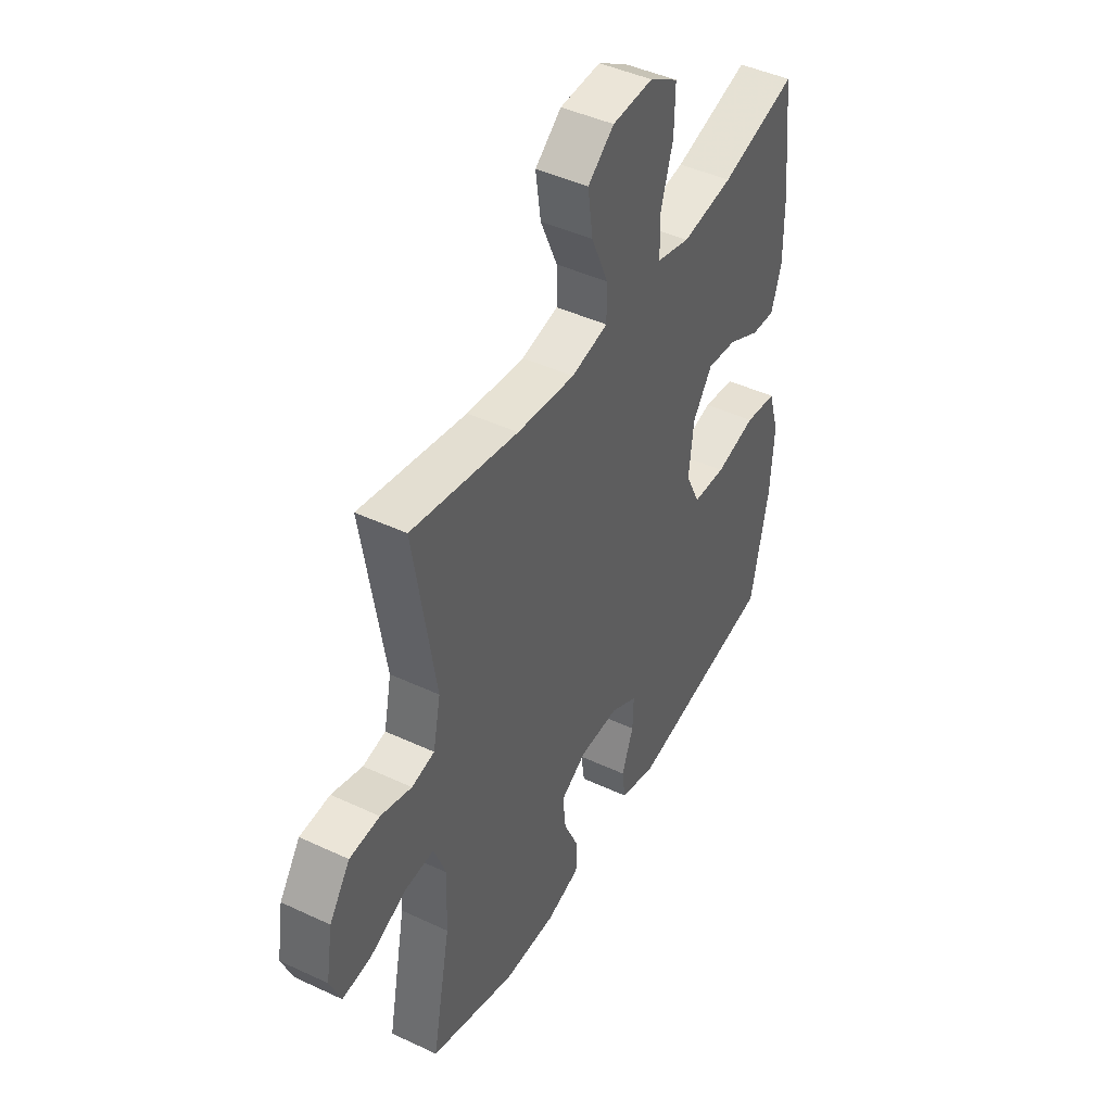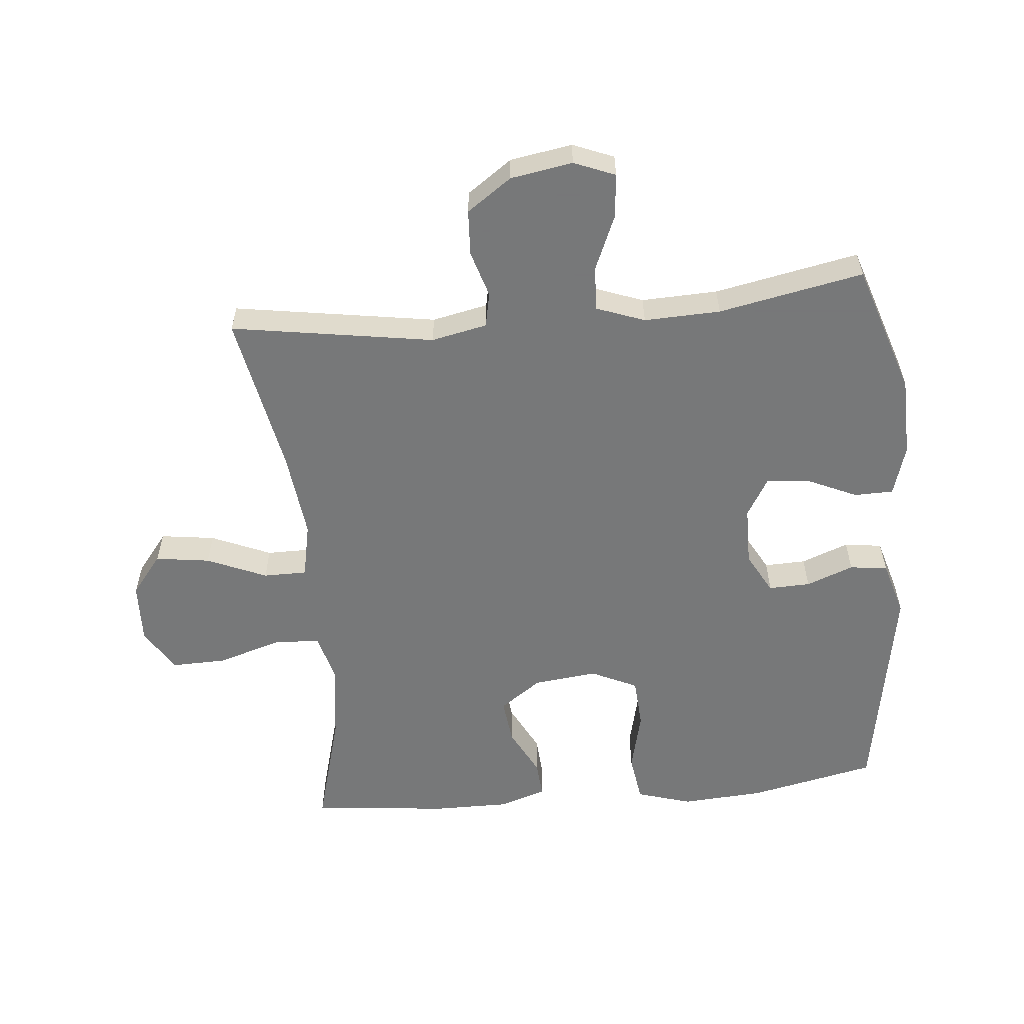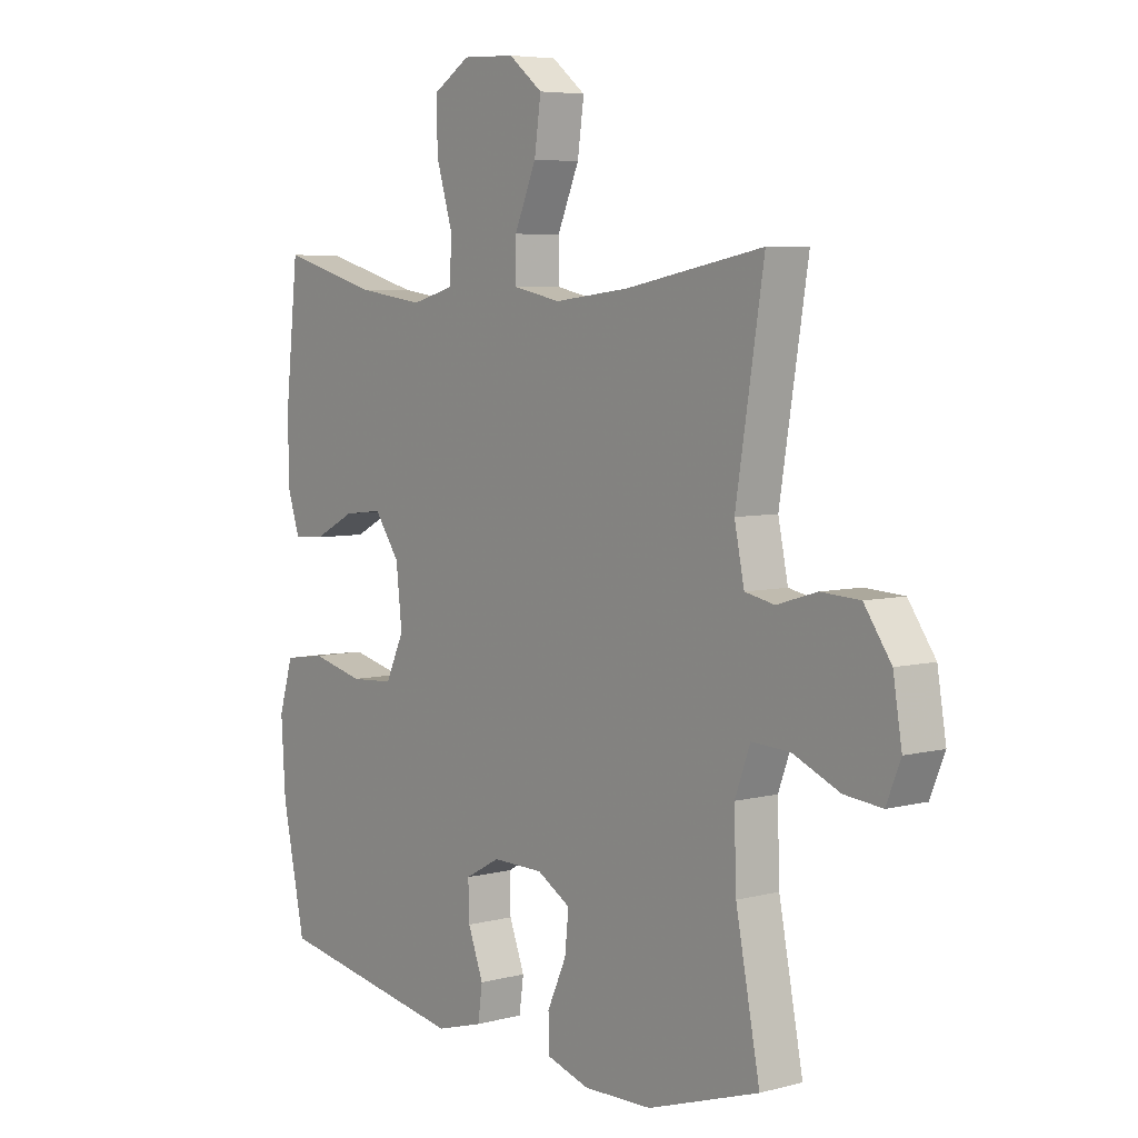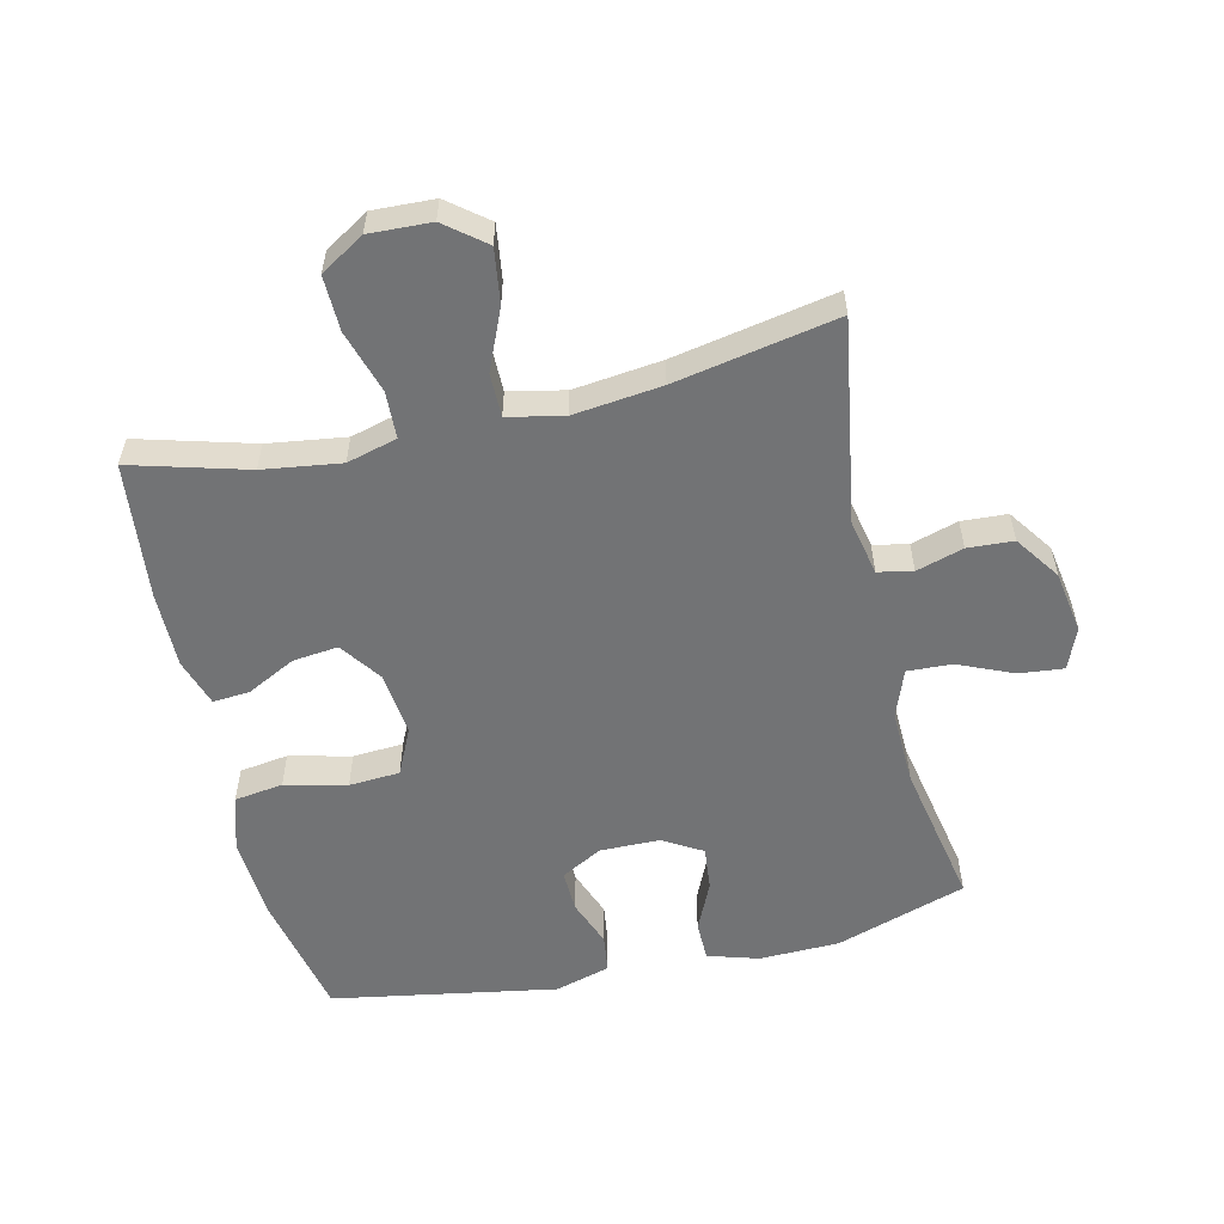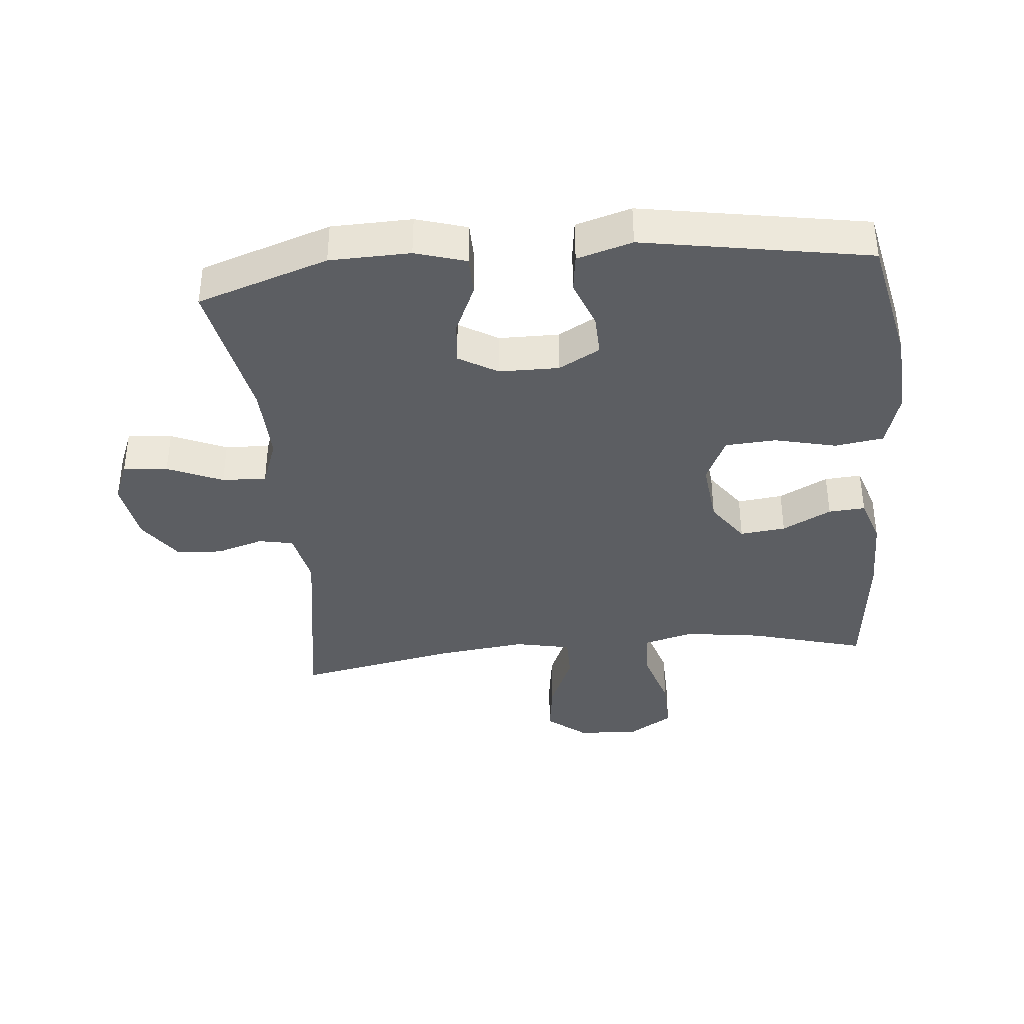
<metadata>
{"format":"obj","ext":"obj","renderer":"f3d","projection":"perspective","resolution":1024,"background":"white","views":[{"elev":44.7,"azim":118.6,"up":"+Z"},{"elev":-57.3,"azim":95.5,"up":"+Y"},{"elev":5.8,"azim":51.7,"up":"+Z"},{"elev":-55.8,"azim":13.1,"up":"+Y"},{"elev":-38.1,"azim":-174.5,"up":"+Y"}]}
</metadata>
<code>
v -0.5 0.07 -0.5
v -0.542 0.07 -0.3
v -0.55 0.07 -0.172
v -0.524 0.07 -0.086
v -0.448 0.07 -0.075
v -0.352 0.07 -0.098
v -0.273 0.07 -0.093
v -0.239 0.07 -0.021
v -0.25 0.07 0.079
v -0.296 0.07 0.144
v -0.367 0.07 0.136
v -0.443 0.07 0.097
v -0.5 0.07 0.093
v -0.524 0.07 0.167
v -0.523 0.07 0.286
v -0.5 0.07 0.5
v -0.32 0.07 0.45
v -0.199 0.07 0.433
v -0.121 0.07 0.454
v -0.118 0.07 0.527
v -0.148 0.07 0.625
v -0.15 0.07 0.711
v -0.082 0.07 0.753
v 0.014 0.07 0.749
v 0.076 0.07 0.7
v 0.064 0.07 0.615
v 0.024 0.07 0.522
v 0.024 0.07 0.454
v 0.111 0.07 0.436
v 0.248 0.07 0.452
v 0.5 0.07 0.5
v 0.449 0.07 0.184
v 0.467 0.07 0.097
v 0.521 0.07 0.086
v 0.594 0.07 0.108
v 0.665 0.07 0.104
v 0.714 0.07 0.034
v 0.73 0.07 -0.063
v 0.704 0.07 -0.127
v 0.635 0.07 -0.12
v 0.549 0.07 -0.083
v 0.48 0.07 -0.08
v 0.452 0.07 -0.155
v 0.456 0.07 -0.274
v 0.5 0.07 -0.5
v 0.296 0.07 -0.567
v 0.171 0.07 -0.57
v 0.092 0.07 -0.546
v 0.091 0.07 -0.485
v 0.126 0.07 -0.408
v 0.133 0.07 -0.34
v 0.072 0.07 -0.304
v -0.021 0.07 -0.303
v -0.085 0.07 -0.338
v -0.083 0.07 -0.403
v -0.055 0.07 -0.477
v -0.063 0.07 -0.536
v -0.149 0.07 -0.561
v -0.5 0 -0.5
v -0.542 0 -0.3
v -0.55 0 -0.172
v -0.524 0 -0.086
v -0.448 0 -0.075
v -0.352 0 -0.098
v -0.273 0 -0.093
v -0.239 0 -0.021
v -0.25 0 0.079
v -0.296 0 0.144
v -0.367 0 0.136
v -0.443 0 0.097
v -0.5 0 0.093
v -0.524 0 0.167
v -0.523 0 0.286
v -0.5 0 0.5
v -0.32 0 0.45
v -0.199 0 0.433
v -0.121 0 0.454
v -0.118 0 0.527
v -0.148 0 0.625
v -0.15 0 0.711
v -0.082 0 0.753
v 0.014 0 0.749
v 0.076 0 0.7
v 0.064 0 0.615
v 0.024 0 0.522
v 0.024 0 0.454
v 0.111 0 0.436
v 0.248 0 0.452
v 0.5 0 0.5
v 0.449 0 0.184
v 0.467 0 0.097
v 0.521 0 0.086
v 0.594 0 0.108
v 0.665 0 0.104
v 0.714 0 0.034
v 0.73 0 -0.063
v 0.704 0 -0.127
v 0.635 0 -0.12
v 0.549 0 -0.083
v 0.48 0 -0.08
v 0.452 0 -0.155
v 0.456 0 -0.274
v 0.5 0 -0.5
v 0.296 0 -0.567
v 0.171 0 -0.57
v 0.092 0 -0.546
v 0.091 0 -0.485
v 0.126 0 -0.408
v 0.133 0 -0.34
v 0.072 0 -0.304
v -0.021 0 -0.303
v -0.085 0 -0.338
v -0.083 0 -0.403
v -0.055 0 -0.477
v -0.063 0 -0.536
v -0.149 0 -0.561
f 55 56 57 58
f 54 55 58 1
f 53 54 1 2
f 47 48 49 50
f 47 50 51
f 44 45 46 47
f 43 44 47 51
f 42 43 51 52
f 38 39 40 41
f 38 41 42
f 37 38 42
f 34 35 36 37
f 33 34 37 42
f 32 33 42 52
f 30 31 32 52
f 24 25 26 27
f 24 27 28
f 23 24 28
f 20 21 22 23
f 19 20 23 28
f 18 19 28 29
f 14 15 16 17
f 14 17 18
f 11 12 13 14
f 10 11 14 18
f 9 10 18 29
f 3 4 5 6
f 53 2 3 6
f 53 6 7
f 52 53 7 8
f 29 30 52
f 8 9 29 52
f 116 115 114 113
f 59 116 113 112
f 60 59 112 111
f 108 107 106 105
f 109 108 105
f 105 104 103 102
f 109 105 102 101
f 110 109 101 100
f 99 98 97 96
f 100 99 96
f 100 96 95
f 95 94 93 92
f 100 95 92 91
f 110 100 91 90
f 110 90 89 88
f 85 84 83 82
f 86 85 82
f 86 82 81
f 81 80 79 78
f 86 81 78 77
f 87 86 77 76
f 75 74 73 72
f 76 75 72
f 72 71 70 69
f 76 72 69 68
f 87 76 68 67
f 64 63 62 61
f 64 61 60 111
f 65 64 111
f 66 65 111 110
f 110 88 87
f 110 87 67 66
f 1 59 60 2
f 2 60 61 3
f 3 61 62 4
f 4 62 63 5
f 5 63 64 6
f 6 64 65 7
f 7 65 66 8
f 8 66 67 9
f 9 67 68 10
f 10 68 69 11
f 11 69 70 12
f 12 70 71 13
f 13 71 72 14
f 14 72 73 15
f 15 73 74 16
f 16 74 75 17
f 17 75 76 18
f 18 76 77 19
f 19 77 78 20
f 20 78 79 21
f 21 79 80 22
f 22 80 81 23
f 23 81 82 24
f 24 82 83 25
f 25 83 84 26
f 26 84 85 27
f 27 85 86 28
f 28 86 87 29
f 29 87 88 30
f 30 88 89 31
f 31 89 90 32
f 32 90 91 33
f 33 91 92 34
f 34 92 93 35
f 35 93 94 36
f 36 94 95 37
f 37 95 96 38
f 38 96 97 39
f 39 97 98 40
f 40 98 99 41
f 41 99 100 42
f 42 100 101 43
f 43 101 102 44
f 44 102 103 45
f 45 103 104 46
f 46 104 105 47
f 47 105 106 48
f 48 106 107 49
f 49 107 108 50
f 50 108 109 51
f 51 109 110 52
f 52 110 111 53
f 53 111 112 54
f 54 112 113 55
f 55 113 114 56
f 56 114 115 57
f 57 115 116 58
f 58 116 59 1

</code>
